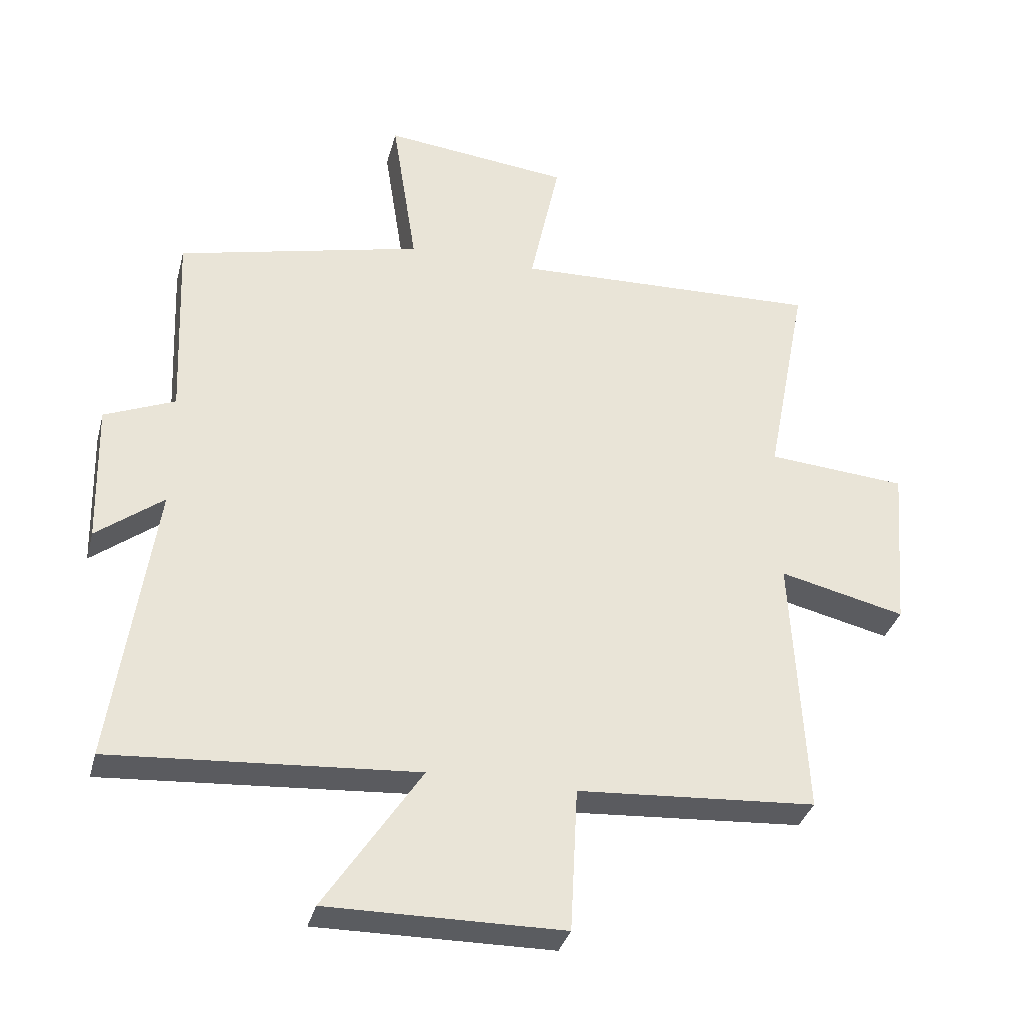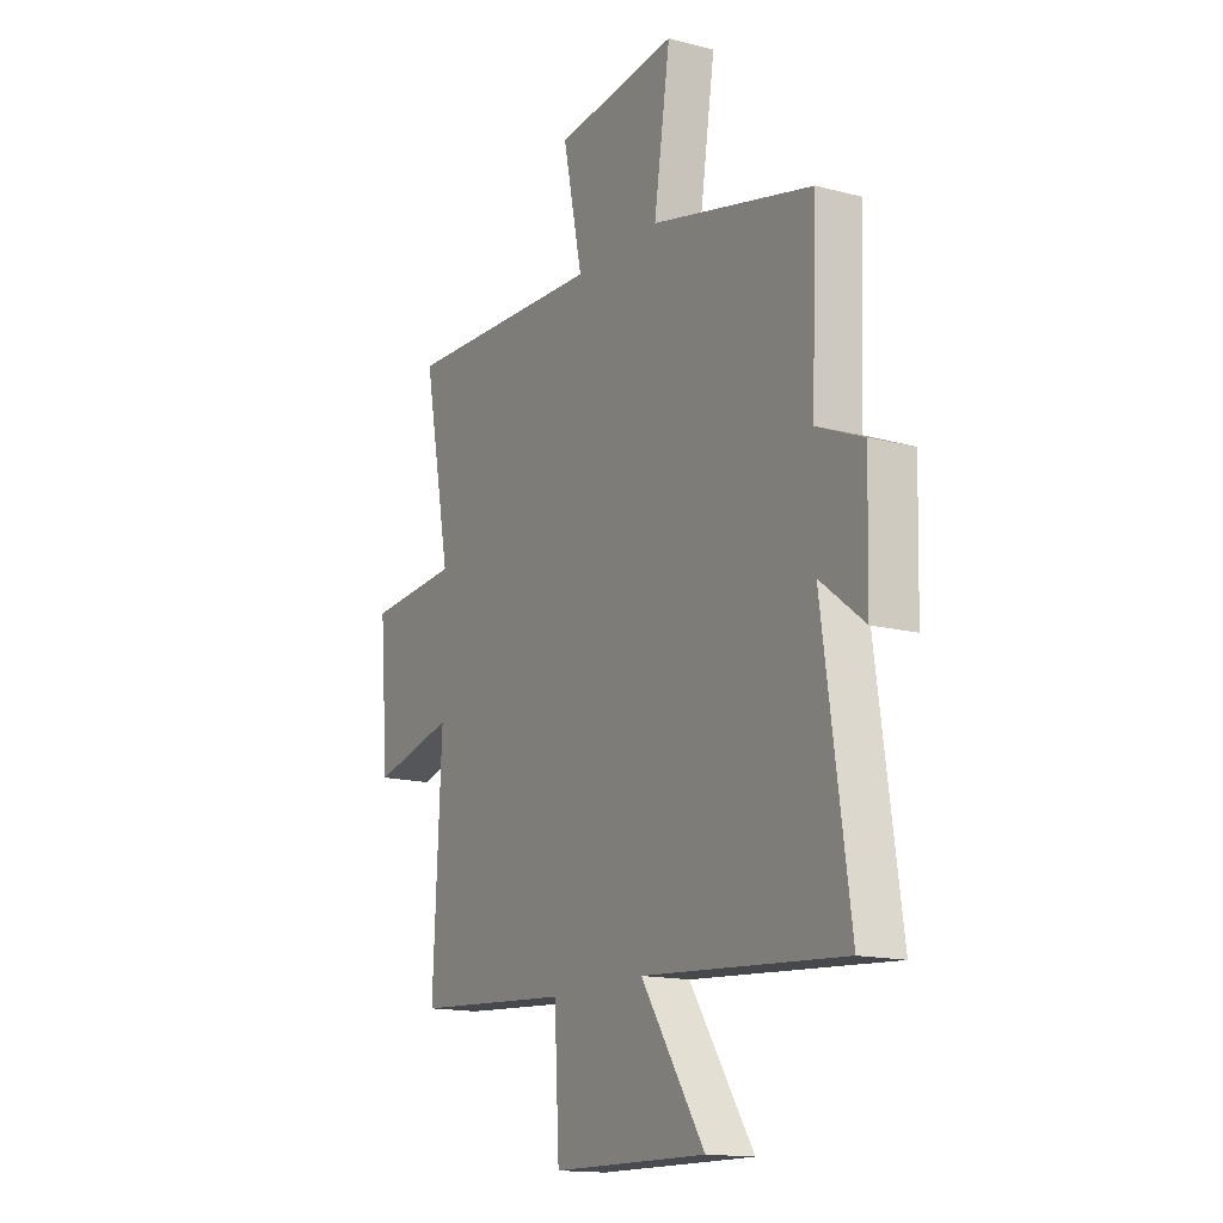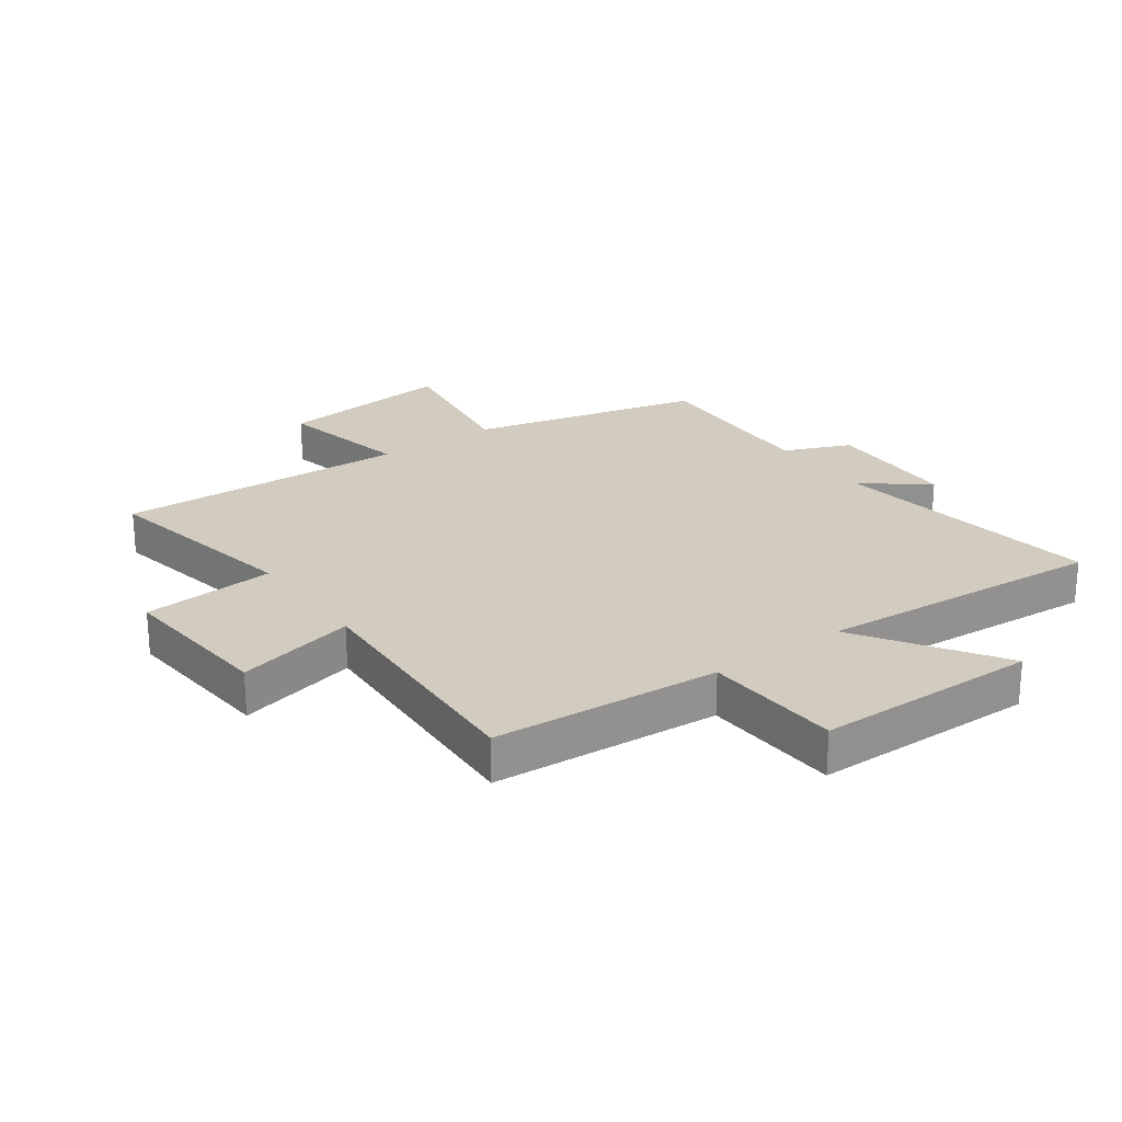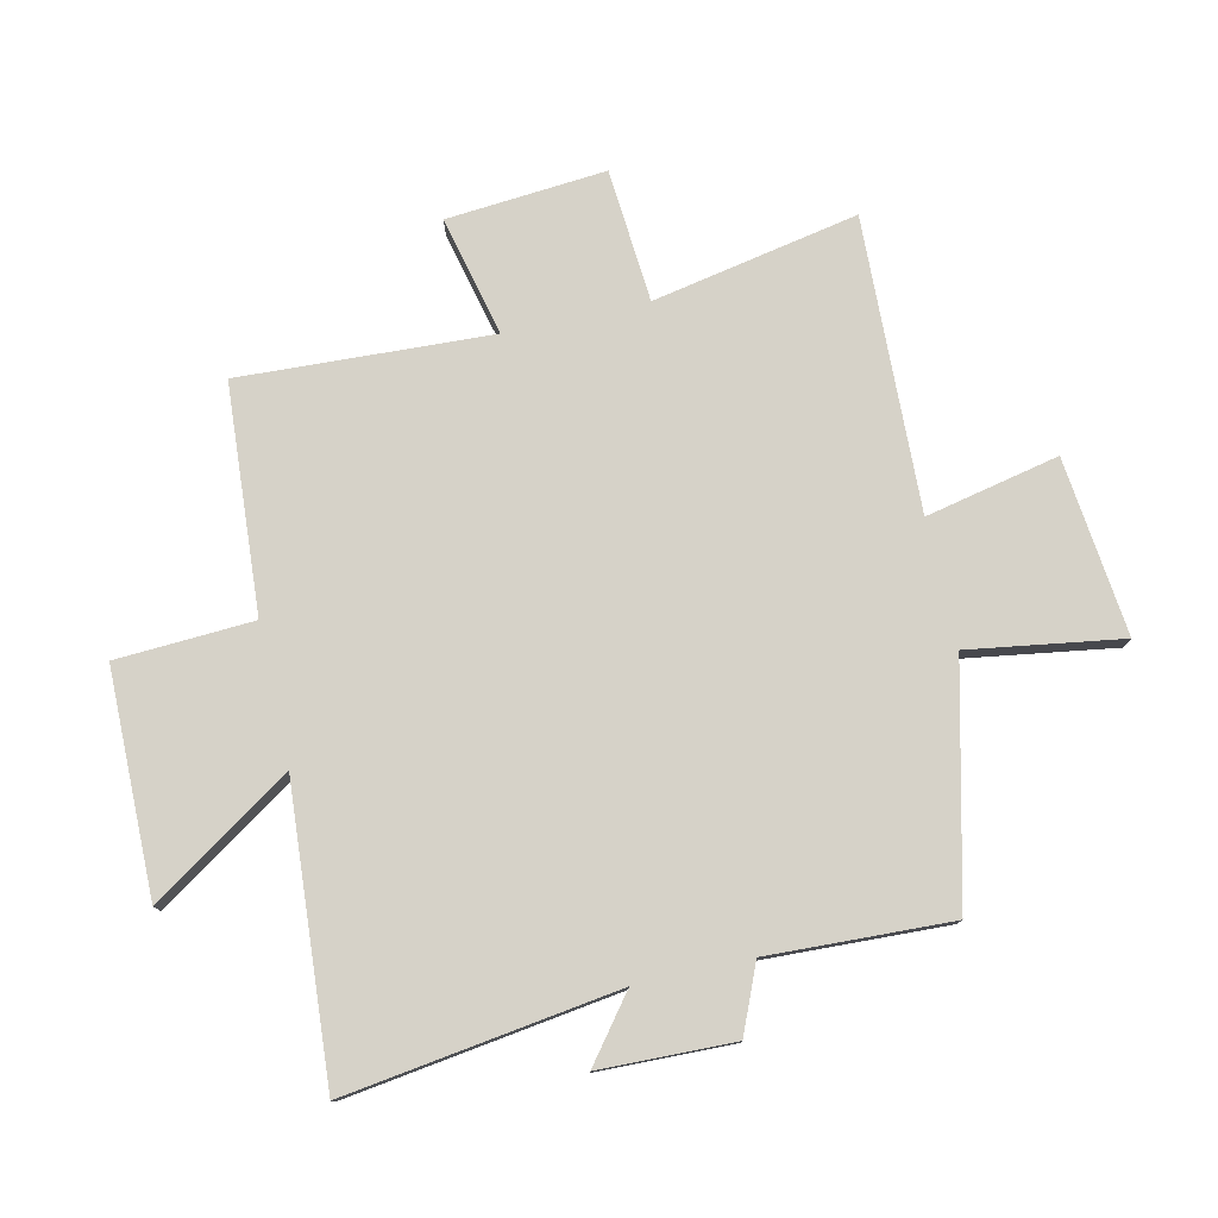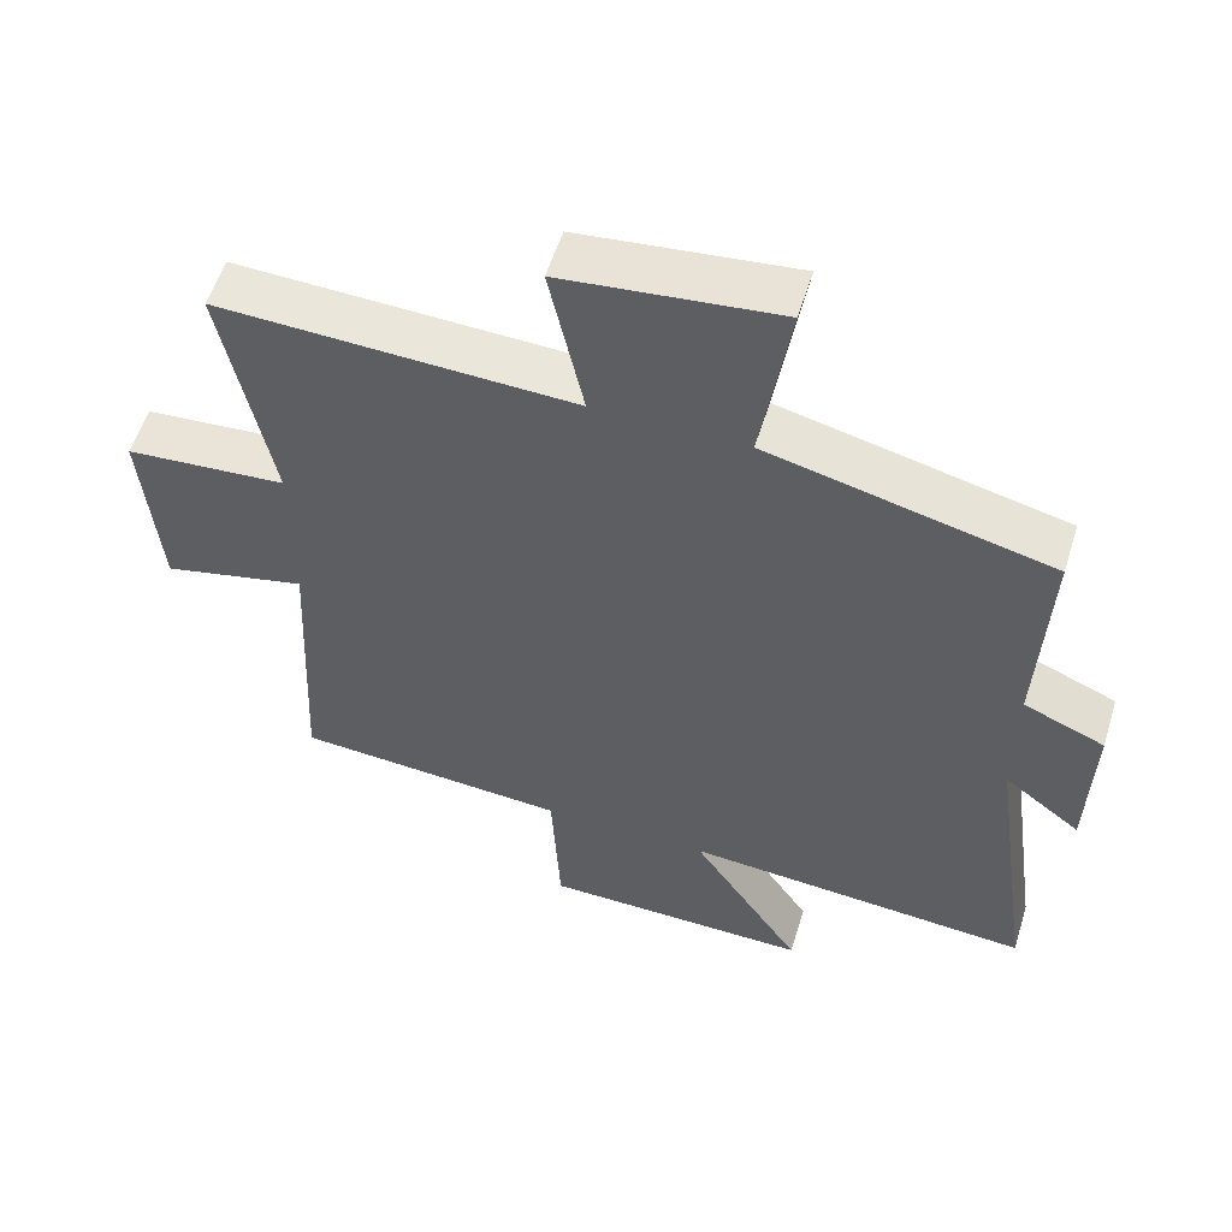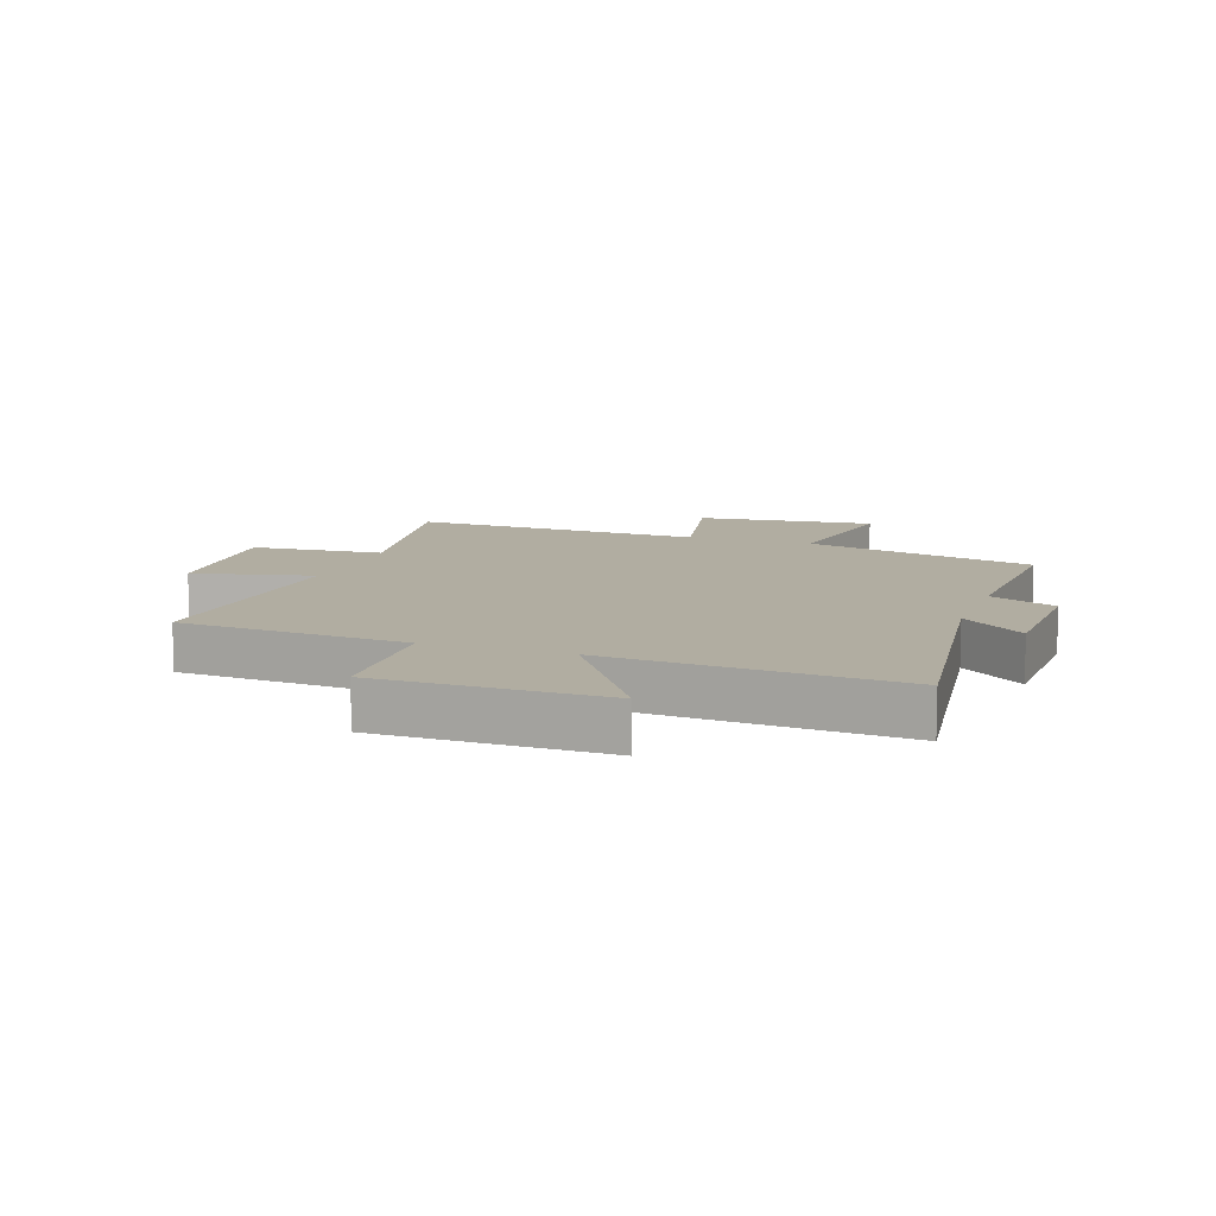
<metadata>
{"format":"obj","ext":"obj","renderer":"f3d","projection":"perspective","resolution":1024,"background":"white","views":[{"elev":-34.6,"azim":-14.4,"up":"+Z"},{"elev":-15.1,"azim":-119.2,"up":"+Z"},{"elev":24.2,"azim":144.3,"up":"+Y"},{"elev":77.9,"azim":-102.7,"up":"+Y"},{"elev":56.3,"azim":-162.8,"up":"+Z"},{"elev":10.3,"azim":-160.6,"up":"+Y"}]}
</metadata>
<code>
v 0.566 0.07 0.518
v 0.5 0.07 0.177
v 0.72 0.07 0.16
v 0.698 0.07 -0.104
v 0.5 0.07 -0.057
v 0.521 0.07 -0.474
v 0.145 0.07 -0.5
v 0.133 0.07 -0.727
v -0.237 0.07 -0.731
v -0.085 0.07 -0.5
v -0.564 0.07 -0.535
v -0.5 0.07 -0.084
v -0.605 0.07 -0.165
v -0.611 0.07 0.057
v -0.5 0.07 0.104
v -0.513 0.07 0.407
v -0.127 0.07 0.5
v -0.166 0.07 0.753
v 0.128 0.07 0.721
v 0.081 0.07 0.5
v 0.566 0 0.518
v 0.5 0 0.177
v 0.72 0 0.16
v 0.698 0 -0.104
v 0.5 0 -0.057
v 0.521 0 -0.474
v 0.145 0 -0.5
v 0.133 0 -0.727
v -0.237 0 -0.731
v -0.085 0 -0.5
v -0.564 0 -0.535
v -0.5 0 -0.084
v -0.605 0 -0.165
v -0.611 0 0.057
v -0.5 0 0.104
v -0.513 0 0.407
v -0.127 0 0.5
v -0.166 0 0.753
v 0.128 0 0.721
v 0.081 0 0.5
f 17 18 19 20
f 15 16 17 20
f 15 20 1 2
f 12 13 14 15
f 12 15 2 3
f 10 11 12 3
f 7 8 9 10
f 5 6 7 10
f 5 10 3
f 3 4 5
f 40 39 38 37
f 40 37 36 35
f 22 21 40 35
f 35 34 33 32
f 23 22 35 32
f 23 32 31 30
f 30 29 28 27
f 30 27 26 25
f 23 30 25
f 25 24 23
f 1 21 22 2
f 2 22 23 3
f 3 23 24 4
f 4 24 25 5
f 5 25 26 6
f 6 26 27 7
f 7 27 28 8
f 8 28 29 9
f 9 29 30 10
f 10 30 31 11
f 11 31 32 12
f 12 32 33 13
f 13 33 34 14
f 14 34 35 15
f 15 35 36 16
f 16 36 37 17
f 17 37 38 18
f 18 38 39 19
f 19 39 40 20
f 20 40 21 1

</code>
